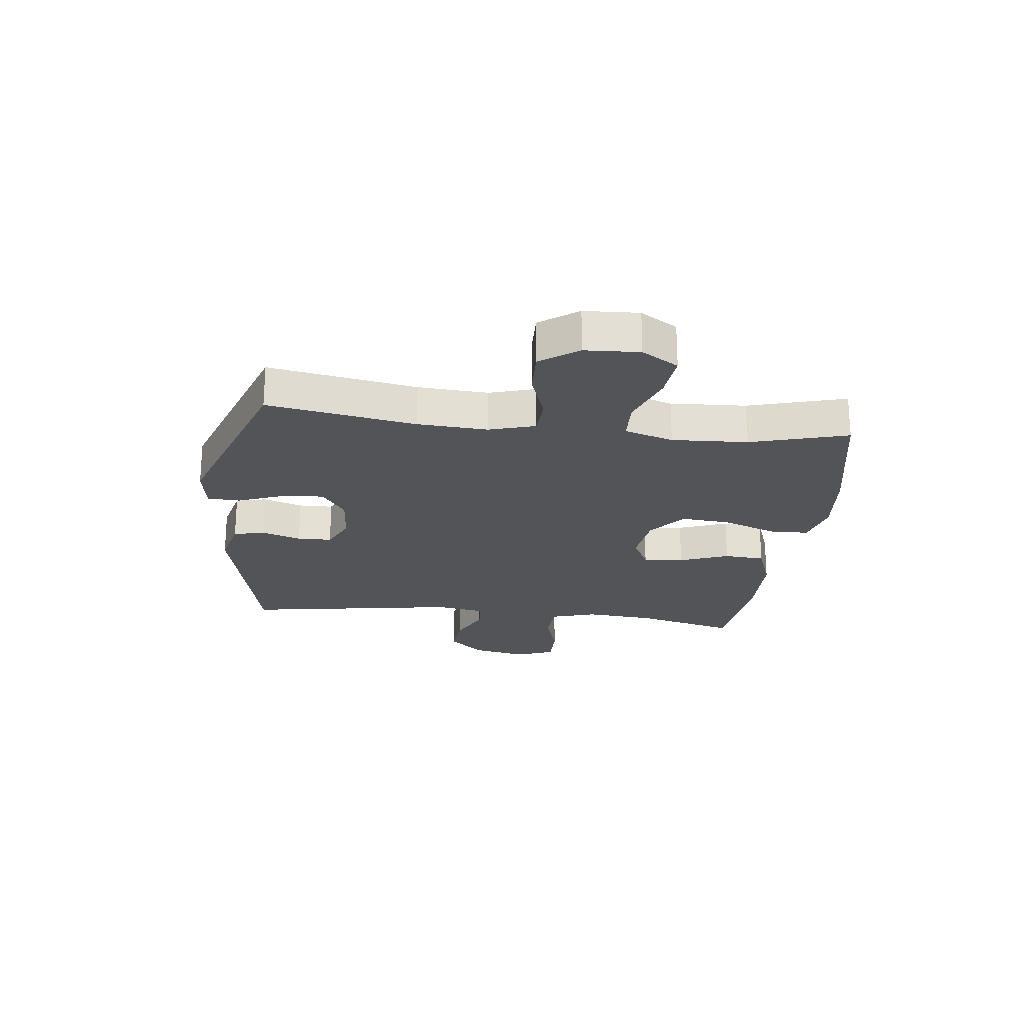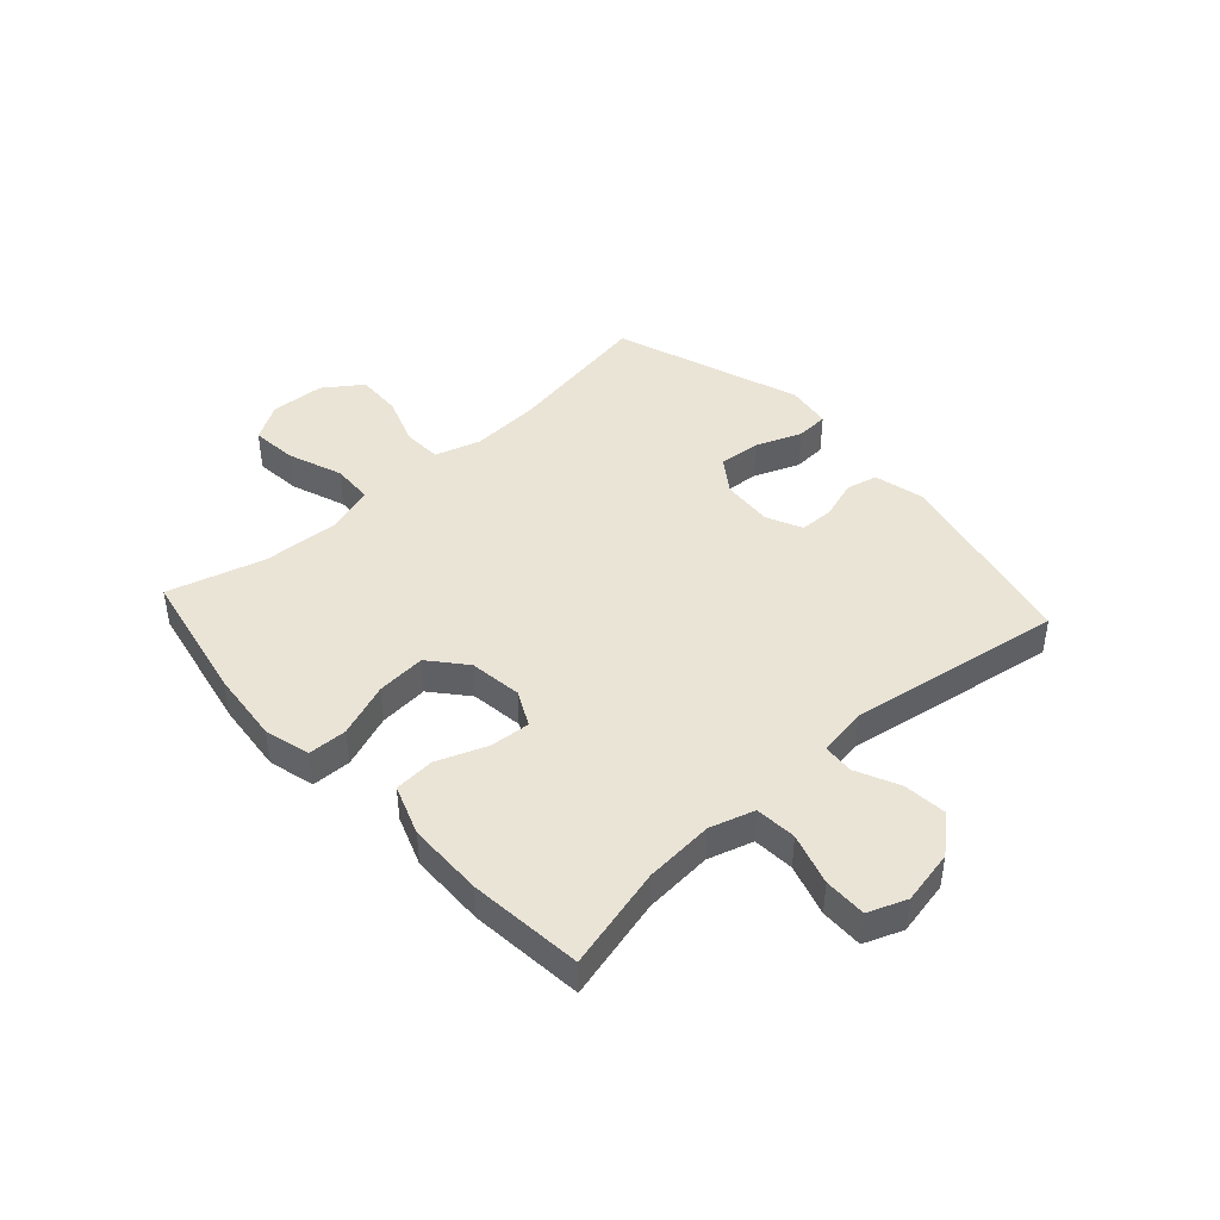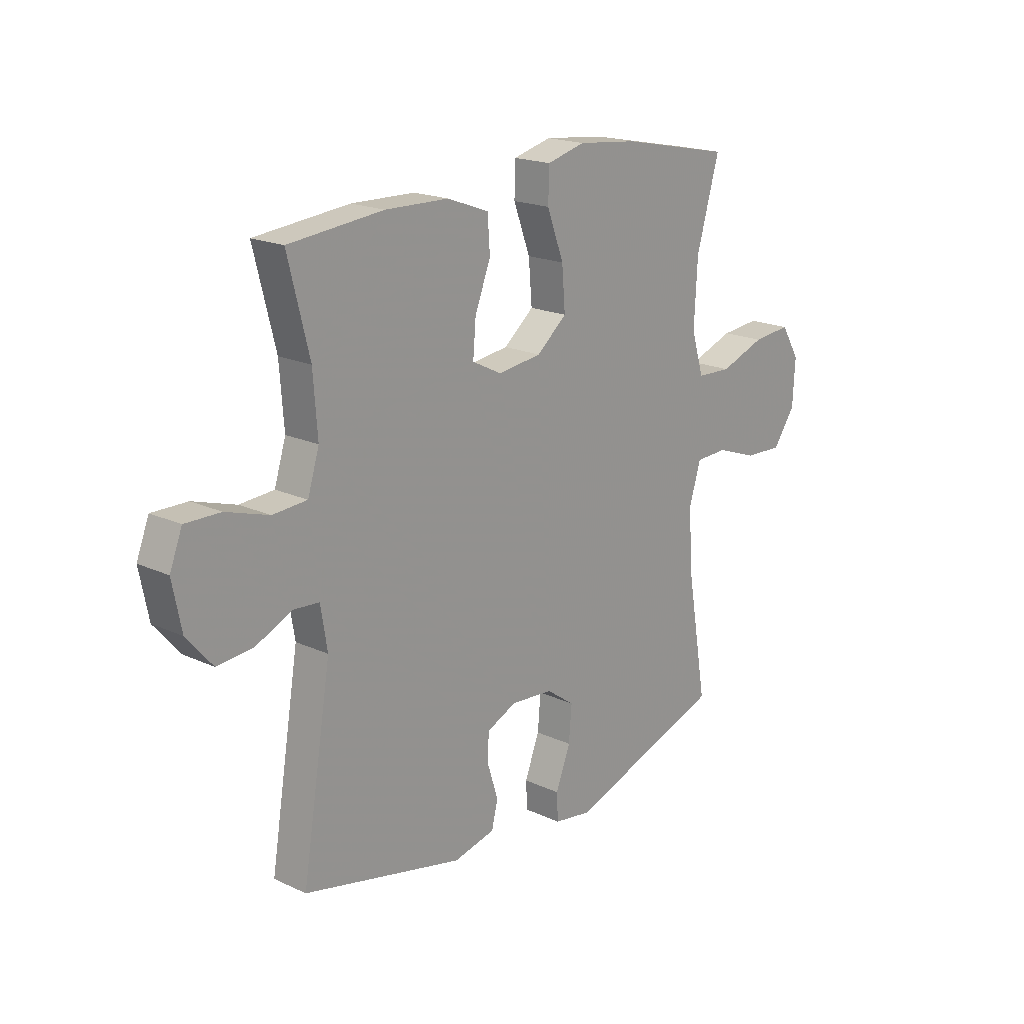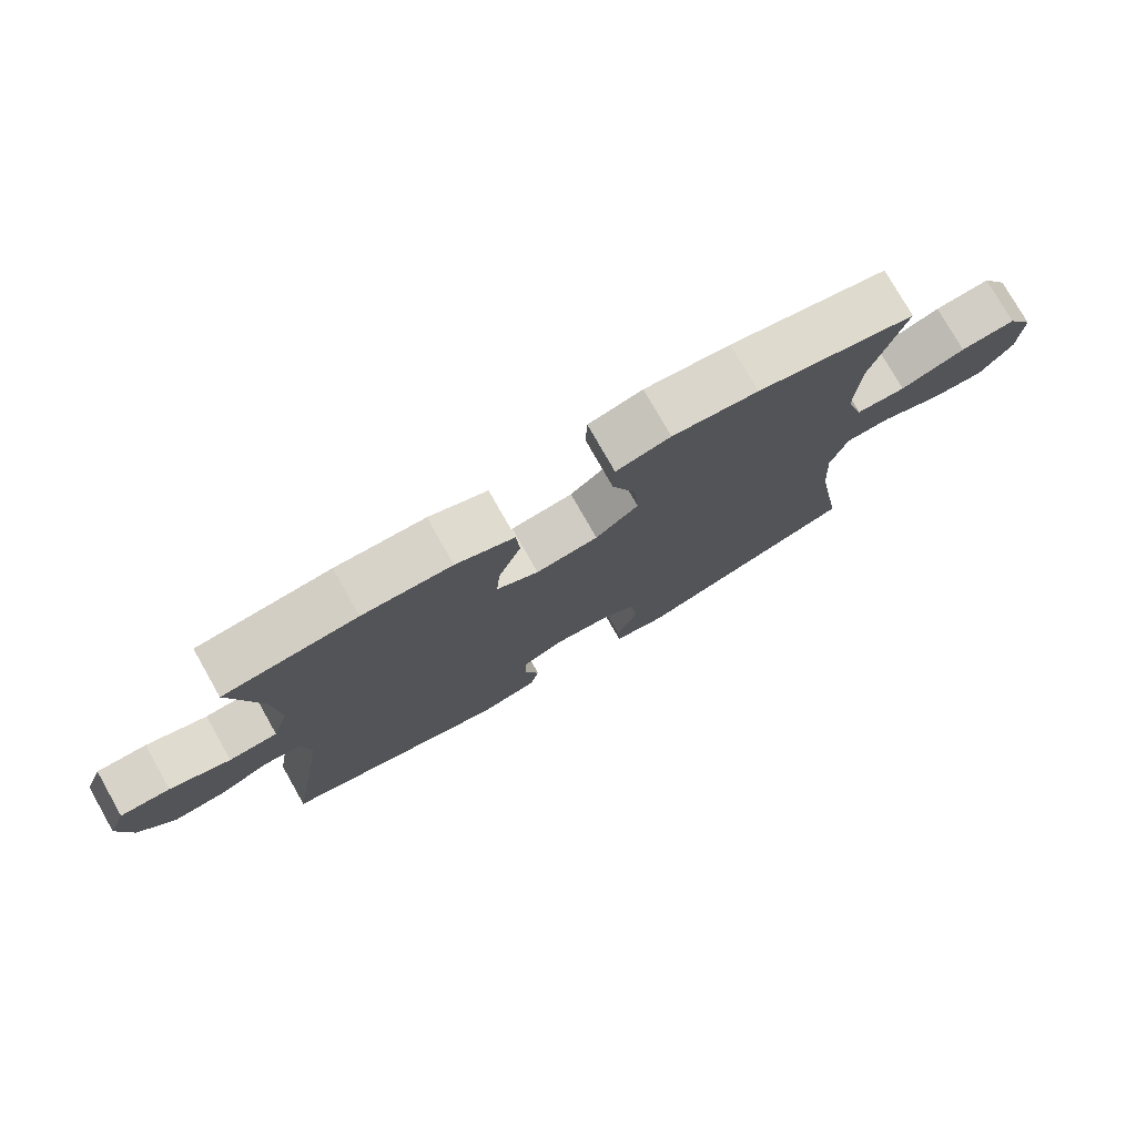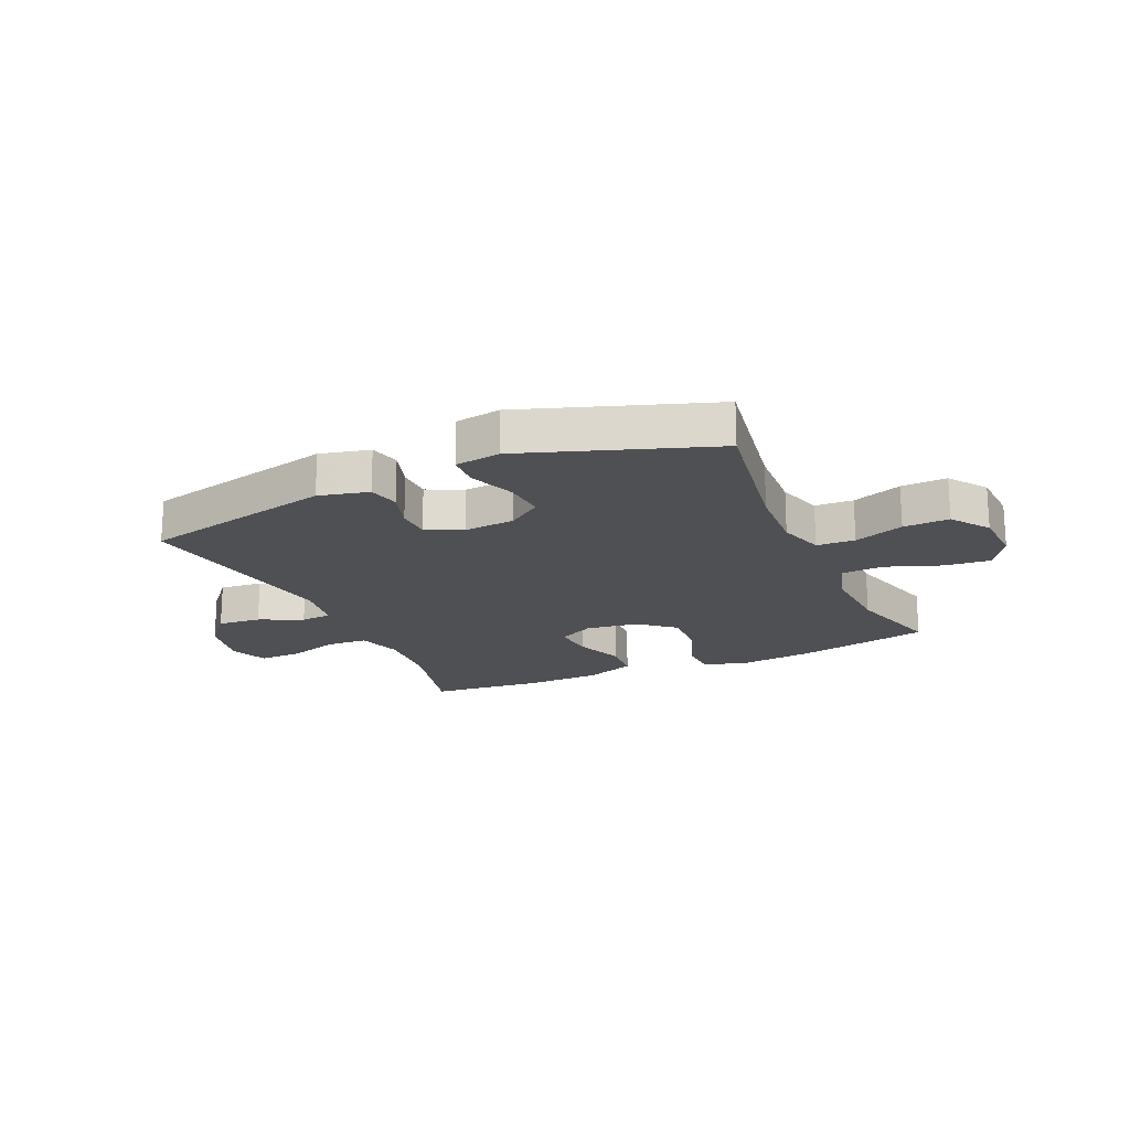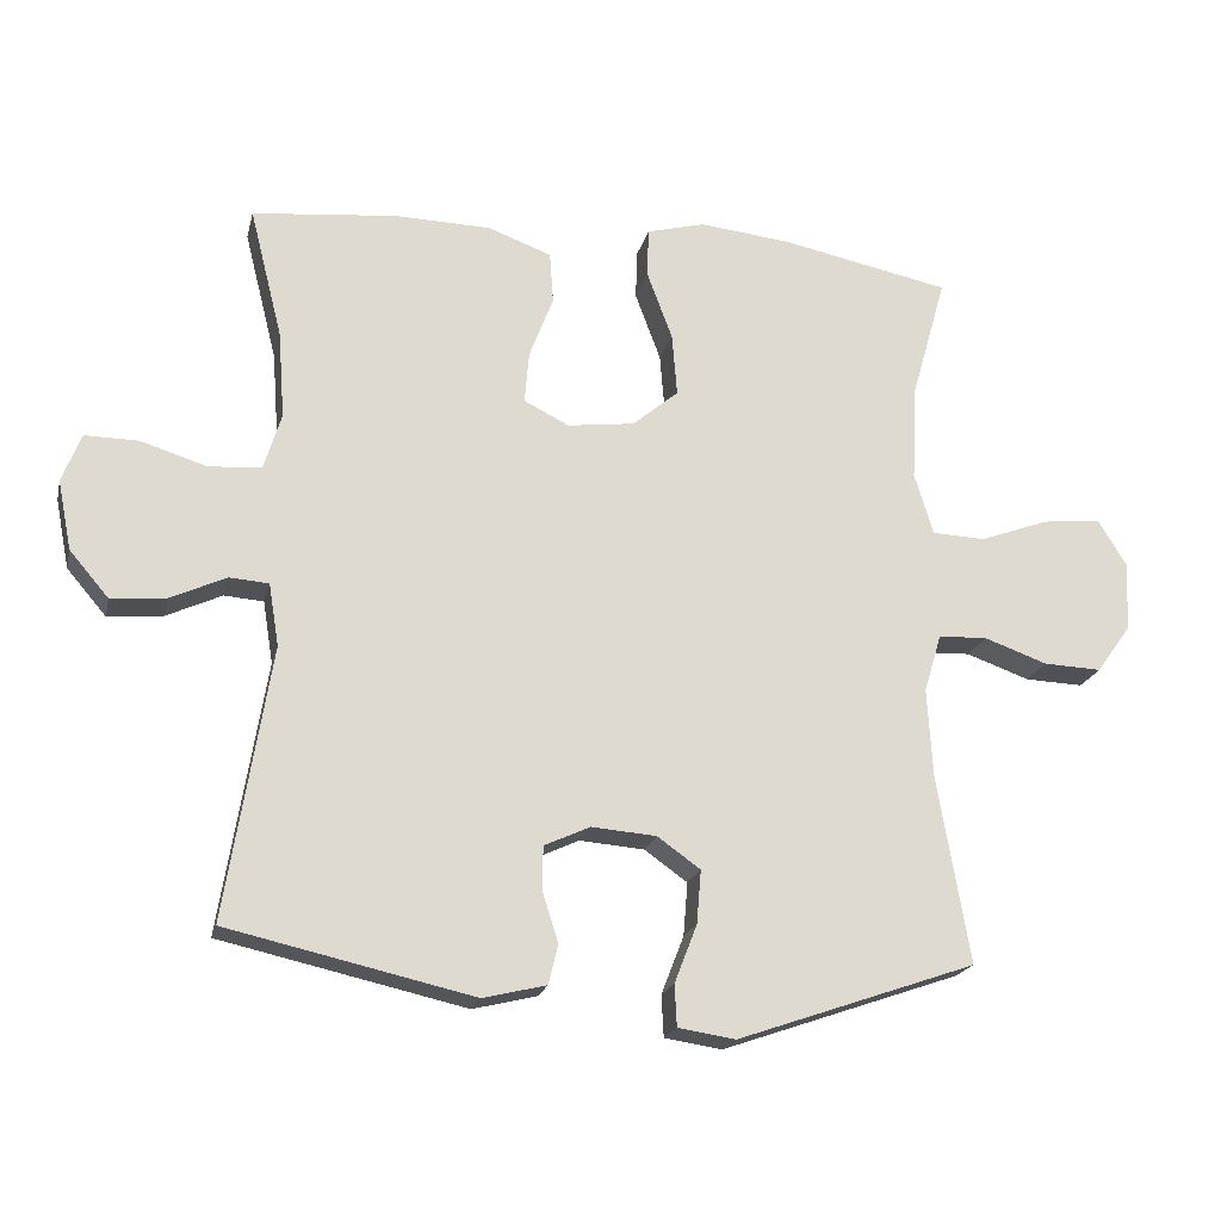
<metadata>
{"format":"obj","ext":"obj","renderer":"f3d","projection":"perspective","resolution":1024,"background":"white","views":[{"elev":-22.9,"azim":-96.8,"up":"+Y"},{"elev":43.8,"azim":47.7,"up":"+Y"},{"elev":18.8,"azim":131.4,"up":"+Z"},{"elev":77.1,"azim":150.4,"up":"+Z"},{"elev":-19.1,"azim":-155.8,"up":"+Y"},{"elev":-20.0,"azim":167.0,"up":"+Z"}]}
</metadata>
<code>
v -0.5 0.07 0.5
v -0.267 0.07 0.547
v -0.141 0.07 0.56
v -0.061 0.07 0.539
v -0.059 0.07 0.471
v -0.094 0.07 0.377
v -0.101 0.07 0.291
v -0.038 0.07 0.238
v 0.054 0.07 0.226
v 0.116 0.07 0.257
v 0.11 0.07 0.328
v 0.077 0.07 0.414
v 0.082 0.07 0.485
v 0.169 0.07 0.517
v 0.302 0.07 0.52
v 0.5 0.07 0.5
v 0.455 0.07 0.321
v 0.446 0.07 0.201
v 0.47 0.07 0.123
v 0.542 0.07 0.118
v 0.632 0.07 0.146
v 0.706 0.07 0.147
v 0.732 0.07 0.08
v 0.713 0.07 -0.015
v 0.659 0.07 -0.078
v 0.583 0.07 -0.071
v 0.507 0.07 -0.036
v 0.453 0.07 -0.04
v 0.439 0.07 -0.126
v 0.5 0.07 -0.5
v 0.163 0.07 -0.576
v 0.076 0.07 -0.555
v 0.063 0.07 -0.501
v 0.085 0.07 -0.432
v 0.084 0.07 -0.372
v 0.021 0.07 -0.343
v -0.068 0.07 -0.35
v -0.127 0.07 -0.392
v -0.121 0.07 -0.465
v -0.09 0.07 -0.545
v -0.093 0.07 -0.602
v -0.172 0.07 -0.614
v -0.5 0.07 -0.5
v -0.456 0.07 -0.242
v -0.449 0.07 -0.12
v -0.473 0.07 -0.04
v -0.54 0.07 -0.037
v -0.627 0.07 -0.068
v -0.707 0.07 -0.071
v -0.754 0.07 -0.005
v -0.759 0.07 0.09
v -0.72 0.07 0.154
v -0.639 0.07 0.146
v -0.544 0.07 0.111
v -0.471 0.07 0.114
v -0.445 0.07 0.199
v -0.452 0.07 0.331
v -0.5 0 0.5
v -0.267 0 0.547
v -0.141 0 0.56
v -0.061 0 0.539
v -0.059 0 0.471
v -0.094 0 0.377
v -0.101 0 0.291
v -0.038 0 0.238
v 0.054 0 0.226
v 0.116 0 0.257
v 0.11 0 0.328
v 0.077 0 0.414
v 0.082 0 0.485
v 0.169 0 0.517
v 0.302 0 0.52
v 0.5 0 0.5
v 0.455 0 0.321
v 0.446 0 0.201
v 0.47 0 0.123
v 0.542 0 0.118
v 0.632 0 0.146
v 0.706 0 0.147
v 0.732 0 0.08
v 0.713 0 -0.015
v 0.659 0 -0.078
v 0.583 0 -0.071
v 0.507 0 -0.036
v 0.453 0 -0.04
v 0.439 0 -0.126
v 0.5 0 -0.5
v 0.163 0 -0.576
v 0.076 0 -0.555
v 0.063 0 -0.501
v 0.085 0 -0.432
v 0.084 0 -0.372
v 0.021 0 -0.343
v -0.068 0 -0.35
v -0.127 0 -0.392
v -0.121 0 -0.465
v -0.09 0 -0.545
v -0.093 0 -0.602
v -0.172 0 -0.614
v -0.5 0 -0.5
v -0.456 0 -0.242
v -0.449 0 -0.12
v -0.473 0 -0.04
v -0.54 0 -0.037
v -0.627 0 -0.068
v -0.707 0 -0.071
v -0.754 0 -0.005
v -0.759 0 0.09
v -0.72 0 0.154
v -0.639 0 0.146
v -0.544 0 0.111
v -0.471 0 0.114
v -0.445 0 0.199
v -0.452 0 0.331
f 52 53 54
f 51 52 54
f 50 51 54
f 49 50 54
f 48 49 54
f 47 48 54
f 46 47 54 55
f 45 46 55 56
f 42 43 44
f 41 42 44
f 40 41 44
f 39 40 44
f 38 39 44 45
f 37 38 45 56
f 32 33 34
f 31 32 34
f 30 31 34
f 29 30 34
f 28 29 34 35
f 25 26 27
f 24 25 27
f 23 24 27
f 22 23 27
f 21 22 27
f 20 21 27
f 19 20 27 28
f 28 35 36
f 19 28 36
f 18 19 36
f 15 16 17
f 14 15 17
f 13 14 17
f 12 13 17
f 11 12 17
f 10 11 17 18
f 4 5 6
f 3 4 6
f 2 3 6
f 1 2 6
f 57 1 6
f 57 6 7
f 56 57 7 8
f 37 56 8 9
f 18 36 37
f 10 18 37
f 9 10 37
f 111 110 109
f 111 109 108
f 111 108 107
f 111 107 106
f 111 106 105
f 111 105 104
f 112 111 104 103
f 113 112 103 102
f 101 100 99
f 101 99 98
f 101 98 97
f 101 97 96
f 102 101 96 95
f 113 102 95 94
f 91 90 89
f 91 89 88
f 91 88 87
f 91 87 86
f 92 91 86 85
f 84 83 82
f 84 82 81
f 84 81 80
f 84 80 79
f 84 79 78
f 84 78 77
f 85 84 77 76
f 93 92 85
f 93 85 76
f 93 76 75
f 74 73 72
f 74 72 71
f 74 71 70
f 74 70 69
f 74 69 68
f 75 74 68 67
f 63 62 61
f 63 61 60
f 63 60 59
f 63 59 58
f 63 58 114
f 64 63 114
f 65 64 114 113
f 66 65 113 94
f 94 93 75
f 94 75 67
f 94 67 66
f 1 58 59 2
f 2 59 60 3
f 3 60 61 4
f 4 61 62 5
f 5 62 63 6
f 6 63 64 7
f 7 64 65 8
f 8 65 66 9
f 9 66 67 10
f 10 67 68 11
f 11 68 69 12
f 12 69 70 13
f 13 70 71 14
f 14 71 72 15
f 15 72 73 16
f 16 73 74 17
f 17 74 75 18
f 18 75 76 19
f 19 76 77 20
f 20 77 78 21
f 21 78 79 22
f 22 79 80 23
f 23 80 81 24
f 24 81 82 25
f 25 82 83 26
f 26 83 84 27
f 27 84 85 28
f 28 85 86 29
f 29 86 87 30
f 30 87 88 31
f 31 88 89 32
f 32 89 90 33
f 33 90 91 34
f 34 91 92 35
f 35 92 93 36
f 36 93 94 37
f 37 94 95 38
f 38 95 96 39
f 39 96 97 40
f 40 97 98 41
f 41 98 99 42
f 42 99 100 43
f 43 100 101 44
f 44 101 102 45
f 45 102 103 46
f 46 103 104 47
f 47 104 105 48
f 48 105 106 49
f 49 106 107 50
f 50 107 108 51
f 51 108 109 52
f 52 109 110 53
f 53 110 111 54
f 54 111 112 55
f 55 112 113 56
f 56 113 114 57
f 57 114 58 1

</code>
